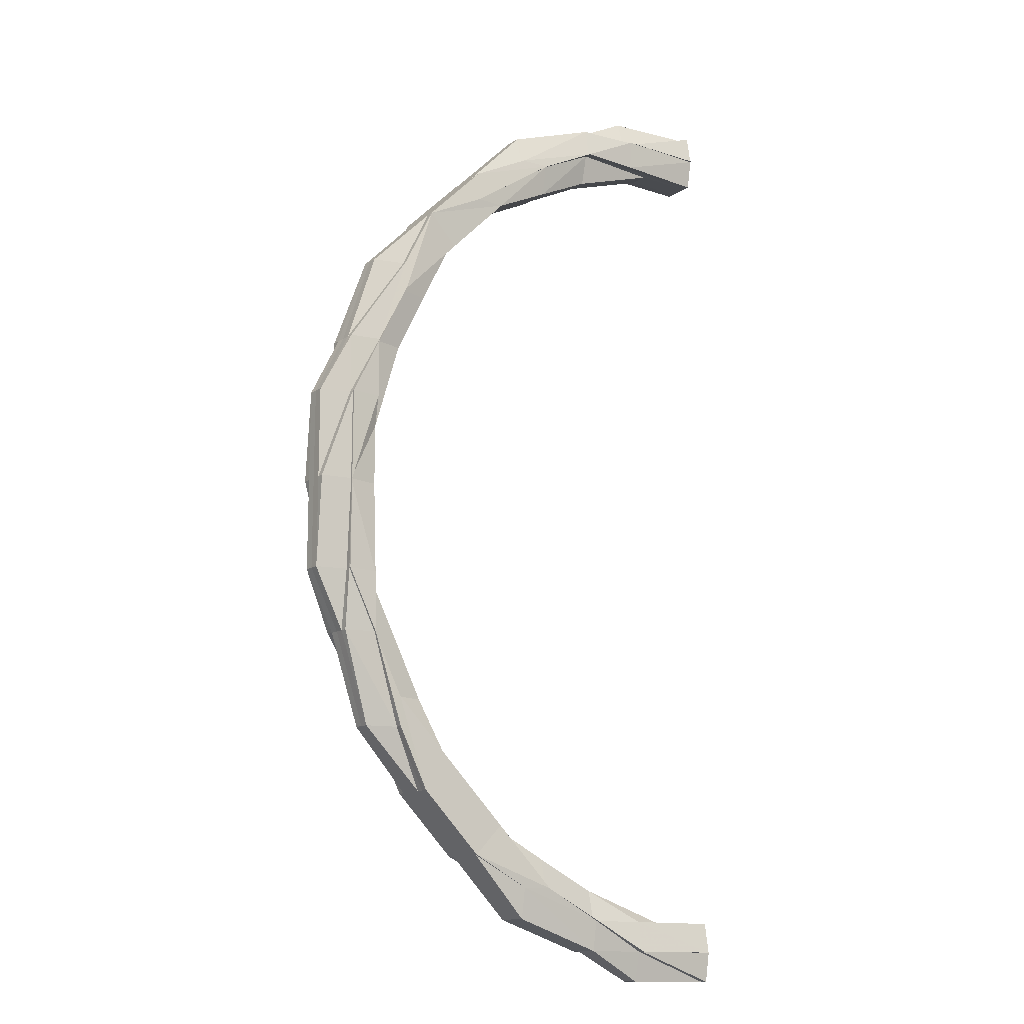
<metadata>
{"format":"obj","ext":"obj","renderer":"f3d","projection":"perspective","resolution":1024,"background":"white","views":[{"elev":-13.8,"azim":-35.5,"up":"+Y"}]}
</metadata>
<code>
o 25352
v 2217 1870 15.19
v 2217 1870 15.19
v 2217 1870 15.18
v 2217 1870 15.18
v 2217 1870 15.18
v 2217 1870 15.18
v 2217 1870 15.18
v 2217 1870 15.18
v 2217 1870 15.18
v 2217 1870 15.18
v 2217 1870 15.18
v 2217 1870 15.18
v 2217 1870 15.18
v 2217 1870 15.18
v 2217 1870 15.18
v 2217 1870 15.18
v 2217 1870 15.18
v 2217 1870 15.18
v 2217 1870 15.18
v 2217 1870 15.18
v 2217 1870 15.18
v 2217 1870 15.18
v 2217 1870 15.18
v 2217 1870 15.18
v 2217 1870 15.18
v 2217 1870 15.18
v 2217 1870 15.18
v 2217 1870 15.19
v 2217 1870 15.18
v 2217 1870 15.18
v 2217 1870 15.19
v 2217 1870 15.19
v 2217 1870 15.19
v 2217 1870 15.19
v 2217 1870 15.19
v 2217 1870 15.19
v 2217 1870 15.19
v 2217 1870 15.19
v 2217 1870 15.19
v 2217 1870 15.19
v 2217 1870 15.2
v 2217 1870 15.2
v 2217 1870 15.19
v 2217 1870 15.19
v 2217 1870 15.19
v 2217 1870 15.19
v 2217 1870 15.19
v 2217 1870 15.2
v 2217 1870 15.2
v 2217 1870 15.19
v 2217 1870 15.2
v 2217 1870 15.19
v 2217 1870 15.19
v 2217 1870 15.2
v 2217 1870 15.19
v 2217 1870 15.19
v 2217 1870 15.19
v 2217 1870 15.2
v 2217 1870 15.19
v 2217 1870 15.19
v 2217 1870 15.19
v 2217 1870 15.19
v 2217 1870 15.19
v 2217 1870 15.19
v 2217 1870 15.19
v 2217 1870 15.19
v 2217 1870 15.19
v 2217 1870 15.19
v 2217 1870 15.19
v 2217 1870 15.19
v 2217 1870 15.19
v 2217 1870 15.19
v 2217 1870 15.19
v 2217 1870 15.18
v 2217 1870 15.19
v 2217 1870 15.19
v 2217 1870 15.19
v 2217 1870 15.18
v 2217 1870 15.19
v 2217 1870 15.18
v 2217 1870 15.19
v 2217 1870 15.18
v 2217 1870 15.18
v 2217 1870 15.18
v 2217 1870 15.18
v 2217 1870 15.18
v 2217 1870 15.18
v 2217 1870 15.18
v 2217 1870 15.18
v 2217 1870 15.18
v 2217 1870 15.18
v 2217 1870 15.18
v 2217 1870 15.18
v 2217 1870 15.18
v 2217 1870 15.18
v 2217 1870 15.18
v 2217 1870 15.18
v 2217 1870 15.18
v 2217 1870 15.18
v 2217 1870 15.18
v 2217 1870 15.18
v 2217 1870 15.18
v 2217 1870 15.18
v 2217 1870 15.18
v 2217 1870 15.18
v 2217 1870 15.18
v 2217 1870 15.18
v 2217 1870 15.18
v 2217 1870 15.19
v 2217 1870 15.18
v 2217 1870 15.19
v 2217 1870 15.19
v 2217 1870 15.19
v 2217 1870 15.18
v 2217 1870 15.18
v 2217 1870 15.19
v 2217 1870 15.18
v 2217 1870 15.18
v 2217 1870 15.18
v 2217 1870 15.18
v 2217 1870 15.18
v 2217 1870 15.18
v 2217 1870 15.18
v 2217 1870 15.18
v 2217 1870 15.18
v 2217 1870 15.18
v 2217 1870 15.18
v 2217 1870 15.18
v 2217 1870 15.18
v 2217 1870 15.18
v 2217 1870 15.18
v 2217 1870 15.18
v 2217 1870 15.18
v 2217 1870 15.18
v 2217 1870 15.18
v 2217 1870 15.18
v 2217 1870 15.18
v 2217 1870 15.18
v 2217 1870 15.18
v 2217 1870 15.18
v 2217 1870 15.18
v 2217 1870 15.18
v 2217 1870 15.18
v 2217 1870 15.18
v 2217 1870 15.18
v 2217 1870 15.18
v 2217 1870 15.18
v 2217 1870 15.18
v 2217 1870 15.18
v 2217 1870 15.18
v 2217 1870 15.18
v 2217 1870 15.18
v 2217 1870 15.18
v 2217 1870 15.18
v 2217 1870 15.18
v 2217 1870 15.18
v 2217 1870 15.18
v 2217 1870 15.18
v 2217 1870 15.18
v 2217 1870 15.19
v 2217 1870 15.19
v 2217 1870 15.19
v 2217 1870 15.19
v 2217 1870 15.18
v 2217 1870 15.18
v 2217 1870 15.18
v 2217 1870 15.18
v 2217 1870 15.18
v 2217 1870 15.18
v 2217 1870 15.18
v 2217 1870 15.18
v 2217 1870 15.18
v 2217 1870 15.18
v 2217 1870 15.18
v 2217 1870 15.18
v 2217 1870 15.19
v 2217 1870 15.19
v 2217 1870 15.19
v 2217 1870 15.19
v 2217 1870 15.18
v 2217 1870 15.18
v 2217 1870 15.18
v 2217 1870 15.19
v 2217 1870 15.19
v 2217 1870 15.18
v 2217 1870 15.18
v 2217 1870 15.18
v 2217 1870 15.18
v 2217 1870 15.18
v 2217 1870 15.18
v 2217 1870 15.18
v 2217 1870 15.18
v 2217 1870 15.18
v 2217 1870 15.18
v 2217 1870 15.18
v 2217 1870 15.18
v 2217 1870 15.18
v 2217 1870 15.18
v 2217 1870 15.18
v 2217 1870 15.18
v 2217 1870 15.18
v 2217 1870 15.18
v 2217 1870 15.18
v 2217 1870 15.18
v 2217 1870 15.18
v 2217 1870 15.18
v 2217 1870 15.18
v 2217 1870 15.18
v 2217 1870 15.18
v 2217 1870 15.18
v 2217 1870 15.18
v 2217 1870 15.18
v 2217 1870 15.18
v 2217 1870 15.18
v 2217 1870 15.18
v 2217 1870 15.18
v 2217 1870 15.18
v 2217 1870 15.18
v 2217 1870 15.18
v 2217 1870 15.18
v 2217 1870 15.18
v 2217 1870 15.18
v 2217 1870 15.18
v 2217 1870 15.18
v 2217 1870 15.19
v 2217 1870 15.18
v 2217 1870 15.18
v 2217 1870 15.18
v 2217 1870 15.18
v 2217 1870 15.19
v 2217 1870 15.18
v 2217 1870 15.18
v 2217 1870 15.18
v 2217 1870 15.18
v 2217 1870 15.18
v 2217 1870 15.18
v 2217 1870 15.18
v 2217 1870 15.18
v 2217 1870 15.18
v 2217 1870 15.18
v 2217 1870 15.18
v 2217 1870 15.18
v 2217 1870 15.18
v 2217 1870 15.18
v 2217 1870 15.18
v 2217 1870 15.18
v 2217 1870 15.18
v 2217 1870 15.18
v 2217 1870 15.18
v 2217 1870 15.18
v 2217 1870 15.18
v 2217 1870 15.18
v 2217 1870 15.18
v 2217 1870 15.18
v 2217 1870 15.18
v 2217 1870 15.18
v 2217 1870 15.18
v 2217 1870 15.18
v 2217 1870 15.18
v 2217 1870 15.18
v 2217 1870 15.19
v 2217 1870 15.19
v 2217 1870 15.19
v 2217 1870 15.18
v 2217 1870 15.18
v 2217 1870 15.18
v 2217 1870 15.18
v 2217 1870 15.18
v 2217 1870 15.18
v 2217 1870 15.19
v 2217 1870 15.19
v 2217 1870 15.19
v 2217 1870 15.19
v 2217 1870 15.19
v 2217 1870 15.19
v 2217 1870 15.19
v 2217 1870 15.19
v 2217 1870 15.19
v 2217 1870 15.19
v 2217 1870 15.19
v 2217 1870 15.19
v 2217 1870 15.19
v 2217 1870 15.19
v 2217 1870 15.19
v 2217 1870 15.19
v 2217 1870 15.19
v 2217 1870 15.19
v 2217 1870 15.2
v 2217 1870 15.2
v 2217 1870 15.19
v 2217 1870 15.19
v 2217 1870 15.2
v 2217 1870 15.2
v 2217 1870 15.19
v 2217 1870 15.19
v 2217 1870 15.2
v 2217 1870 15.19
v 2217 1870 15.19
v 2217 1870 15.19
v 2217 1870 15.2
v 2217 1870 15.19
v 2217 1870 15.19
v 2217 1870 15.19
v 2217 1870 15.2
v 2217 1870 15.19
v 2217 1870 15.19
v 2217 1870 15.19
v 2217 1870 15.19
v 2217 1870 15.19
v 2217 1870 15.19
v 2217 1870 15.19
v 2217 1870 15.19
v 2217 1870 15.19
v 2217 1870 15.19
v 2217 1870 15.19
v 2217 1870 15.19
v 2217 1870 15.19
v 2217 1870 15.19
v 2217 1870 15.2
v 2217 1870 15.2
v 2217 1870 15.19
v 2217 1870 15.19
v 2217 1870 15.19
v 2217 1870 15.2
v 2217 1870 15.19
v 2217 1870 15.2
v 2217 1870 15.19
v 2217 1870 15.19
v 2217 1870 15.19
v 2217 1870 15.2
v 2217 1870 15.19
v 2217 1870 15.2
v 2217 1870 15.19
v 2217 1870 15.19
v 2217 1870 15.19
v 2217 1870 15.2
v 2217 1870 15.2
v 2217 1870 15.19
v 2217 1870 15.2
v 2217 1870 15.2
v 2217 1870 15.2
v 2217 1870 15.19
v 2217 1870 15.19
v 2217 1870 15.2
v 2217 1870 15.19
v 2217 1870 15.19
v 2217 1870 15.19
v 2217 1870 15.2
v 2217 1870 15.2
v 2217 1870 15.19
v 2217 1870 15.19
v 2217 1870 15.2
v 2217 1870 15.19
v 2217 1870 15.2
v 2217 1870 15.2
v 2217 1870 15.19
v 2217 1870 15.19
v 2217 1870 15.19
v 2217 1870 15.19
v 2217 1870 15.19
v 2217 1870 15.19
v 2217 1870 15.19
v 2217 1870 15.19
v 2217 1870 15.19
v 2217 1870 15.19
v 2217 1870 15.19
v 2217 1870 15.18
v 2217 1870 15.18
v 2217 1870 15.18
v 2217 1870 15.18
v 2217 1870 15.19
v 2217 1870 15.18
v 2217 1870 15.18
v 2217 1870 15.18
v 2217 1870 15.18
v 2217 1870 15.18
v 2217 1870 15.19
v 2217 1870 15.19
v 2217 1870 15.19
v 2217 1870 15.19
v 2217 1870 15.19
v 2217 1870 15.19
v 2217 1870 15.19
v 2217 1870 15.2
v 2217 1870 15.2
v 2217 1870 15.19
v 2217 1870 15.2
v 2217 1870 15.19
v 2217 1870 15.2
v 2217 1870 15.19
v 2217 1870 15.19
v 2217 1870 15.19
v 2217 1870 15.19
v 2217 1870 15.19
v 2217 1870 15.2
v 2217 1870 15.19
v 2217 1870 15.19
v 2217 1870 15.19
v 2217 1870 15.19
v 2217 1870 15.19
v 2217 1870 15.19
v 2217 1870 15.19
v 2217 1870 15.2
v 2217 1870 15.19
v 2217 1870 15.2
v 2217 1870 15.19
v 2217 1870 15.2
v 2217 1870 15.19
v 2217 1870 15.19
v 2217 1870 15.19
v 2217 1870 15.19
v 2217 1870 15.19
v 2217 1870 15.19
v 2217 1870 15.19
v 2217 1870 15.19
v 2217 1870 15.19
v 2217 1870 15.19
v 2217 1870 15.19
v 2217 1870 15.19
v 2217 1870 15.2
v 2217 1870 15.2
v 2217 1870 15.2
v 2217 1870 15.19
v 2217 1870 15.19
v 2217 1870 15.2
v 2217 1870 15.19
v 2217 1870 15.2
v 2217 1870 15.2
v 2217 1870 15.19
v 2217 1870 15.2
v 2217 1870 15.19
v 2217 1870 15.2
v 2217 1870 15.19
v 2217 1870 15.2
v 2217 1870 15.19
v 2217 1870 15.19
v 2217 1870 15.2
v 2217 1870 15.19
v 2217 1870 15.2
v 2217 1870 15.19
v 2217 1870 15.19
v 2217 1870 15.19
v 2217 1870 15.19
v 2217 1870 15.19
v 2217 1870 15.19
v 2217 1870 15.2
v 2217 1870 15.2
v 2217 1870 15.19
v 2217 1870 15.19
v 2217 1870 15.19
v 2217 1870 15.19
v 2217 1870 15.19
v 2217 1870 15.19
v 2217 1870 15.19
v 2217 1870 15.19
v 2217 1870 15.19
v 2217 1870 15.2
v 2217 1870 15.2
v 2217 1870 15.19
v 2217 1870 15.19
v 2217 1870 15.19
v 2217 1870 15.19
v 2217 1870 15.2
v 2217 1870 15.2
v 2217 1870 15.19
v 2217 1870 15.2
v 2217 1870 15.2
v 2217 1870 15.2
v 2217 1870 15.19
v 2217 1870 15.19
v 2217 1870 15.19
v 2217 1870 15.18
v 2217 1870 15.19
v 2217 1870 15.19
v 2217 1870 15.19
v 2217 1870 15.18
v 2217 1870 15.18
v 2217 1870 15.18
v 2217 1870 15.19
v 2217 1870 15.19
v 2217 1870 15.19
v 2217 1870 15.19
v 2217 1870 15.19
v 2217 1870 15.19
v 2217 1870 15.19
v 2217 1870 15.2
v 2217 1870 15.2
v 2217 1870 15.18
v 2217 1870 15.18
v 2217 1870 15.18
v 2217 1870 15.18
v 2217 1870 15.18
v 2217 1870 15.18
v 2217 1870 15.18
v 2217 1870 15.18
v 2217 1870 15.18
v 2217 1870 15.18
v 2217 1870 15.18
v 2217 1870 15.18
v 2217 1870 15.18
v 2217 1870 15.18
v 2217 1870 15.18
v 2217 1870 15.18
v 2217 1870 15.18
v 2217 1870 15.18
v 2217 1870 15.18
v 2217 1870 15.19
v 2217 1870 15.19
v 2217 1870 15.19
v 2217 1870 15.19
v 2217 1870 15.19
v 2217 1870 15.19
v 2217 1870 15.19
v 2217 1870 15.19
v 2217 1870 15.19
v 2217 1870 15.19
v 2217 1870 15.19
v 2217 1870 15.19
v 2217 1870 15.19
v 2217 1870 15.19
v 2217 1870 15.19
v 2217 1870 15.19
v 2217 1870 15.19
v 2217 1870 15.19
v 2217 1870 15.19
v 2217 1870 15.19
v 2217 1870 15.19
v 2217 1870 15.19
v 2217 1870 15.19
v 2217 1870 15.19
v 2217 1870 15.19
v 2217 1870 15.19
v 2217 1870 15.18
v 2217 1870 15.18
v 2217 1870 15.18
v 2217 1870 15.18
v 2217 1870 15.18
v 2217 1870 15.18
v 2217 1870 15.18
v 2217 1870 15.18
v 2217 1870 15.18
v 2217 1870 15.18
v 2217 1870 15.18
v 2217 1870 15.18
v 2217 1870 15.18
v 2217 1870 15.18
v 2217 1870 15.18
v 2217 1870 15.18
v 2217 1870 15.18
v 2217 1870 15.18
v 2217 1870 15.18
v 2217 1870 15.18
v 2217 1870 15.18
v 2217 1870 15.18
v 2217 1870 15.18
v 2217 1870 15.18
v 2217 1870 15.18
v 2217 1870 15.18
v 2217 1870 15.18
v 2217 1870 15.18
v 2217 1870 15.19
v 2217 1870 15.18
v 2217 1870 15.18
v 2217 1870 15.18
v 2217 1870 15.18
v 2217 1870 15.18
v 2217 1870 15.18
v 2217 1870 15.18
v 2217 1870 15.18
v 2217 1870 15.18
v 2217 1870 15.18
v 2217 1870 15.18
v 2217 1870 15.18
v 2217 1870 15.18
v 2217 1870 15.18
v 2217 1870 15.18
v 2217 1870 15.18
v 2217 1870 15.18
v 2217 1870 15.18
v 2217 1870 15.19
v 2217 1870 15.19
v 2217 1870 15.19
v 2217 1870 15.19
v 2217 1870 15.19
v 2217 1870 15.2
v 2217 1870 15.2
v 2217 1870 15.2
v 2217 1870 15.19
v 2217 1870 15.2
v 2217 1870 15.2
v 2217 1870 15.18
v 2217 1870 15.18
v 2217 1870 15.18
v 2217 1870 15.18
v 2217 1870 15.18
v 2217 1870 15.18
v 2217 1870 15.18
v 2217 1870 15.18
v 2217 1870 15.18
v 2217 1870 15.18
v 2217 1870 15.18
v 2217 1870 15.18
v 2217 1870 15.18
v 2217 1870 15.18
v 2217 1870 15.18
v 2217 1870 15.18
v 2217 1870 15.18
v 2217 1870 15.18
v 2217 1870 15.18
v 2217 1870 15.18
v 2217 1870 15.19
v 2217 1870 15.2
v 2217 1870 15.2
v 2217 1870 15.19
v 2217 1870 15.2
v 2217 1870 15.2
v 2217 1870 15.2
v 2217 1870 15.2
v 2217 1870 15.19
v 2217 1870 15.18
v 2217 1870 15.18
v 2217 1870 15.18
v 2217 1870 15.18
v 2217 1870 15.18
v 2217 1870 15.18
v 2217 1870 15.18
v 2217 1870 15.18
v 2217 1870 15.18
v 2217 1870 15.19
v 2217 1870 15.18
v 2217 1870 15.19
v 2217 1870 15.18
v 2217 1870 15.19
v 2217 1870 15.18
v 2217 1870 15.19
v 2217 1870 15.18
v 2217 1870 15.19
v 2217 1870 15.18
v 2217 1870 15.19
v 2217 1870 15.19
v 2217 1870 15.19
f 1 2 3
f 3 4 5
f 5 6 7
f 8 9 7
f 10 11 9
f 12 10 13
f 14 15 9
f 16 11 17
f 18 17 19
f 16 20 21
f 22 16 23
f 22 16 24
f 4 14 25
f 4 26 14
f 26 27 14
f 28 26 4
f 26 29 27
f 2 28 4
f 2 4 30
f 28 31 26
f 31 29 26
f 32 28 2
f 33 31 28
f 32 33 28
f 34 32 2
f 34 2 35
f 36 34 1
f 37 38 36
f 39 38 37
f 38 34 40
f 41 42 39
f 38 43 34
f 43 32 34
f 42 44 45
f 46 44 47
f 46 48 49
f 50 46 51
f 50 52 53
f 54 52 55
f 56 45 55
f 56 57 45
f 58 54 59
f 60 61 59
f 62 63 56
f 64 62 56
f 64 65 66
f 67 64 68
f 69 62 64
f 70 71 67
f 71 69 64
f 71 64 72
f 69 73 62
f 74 69 71
f 62 75 63
f 73 75 62
f 75 76 63
f 63 76 77
f 78 73 69
f 74 78 69
f 73 79 75
f 80 74 71
f 80 71 81
f 82 80 70
f 83 84 82
f 85 80 86
f 85 87 80
f 87 74 80
f 87 88 74
f 88 78 74
f 89 88 87
f 90 89 87
f 91 89 90
f 92 87 93
f 94 95 92
f 95 96 97
f 92 98 99
f 100 101 99
f 102 103 101
f 104 105 98
f 106 104 107
f 106 107 90
f 27 106 90
f 29 106 27
f 108 104 106
f 29 108 106
f 109 108 29
f 31 109 29
f 108 110 104
f 111 109 31
f 33 111 31
f 109 112 108
f 112 110 108
f 111 113 109
f 113 112 109
f 110 114 104
f 104 114 115
f 112 116 110
f 114 117 115
f 115 117 118
f 110 119 114
f 116 119 110
f 114 120 117
f 119 120 114
f 120 121 122
f 120 123 117
f 117 123 124
f 124 125 126
f 127 126 128
f 129 130 125
f 123 131 129
f 132 131 133
f 123 134 135
f 117 135 136
f 137 136 138
f 139 140 134
f 141 139 142
f 143 141 142
f 144 143 145
f 146 144 147
f 139 148 149
f 142 131 150
f 131 149 150
f 142 150 151
f 152 153 151
f 145 151 154
f 155 152 154
f 156 155 88
f 147 154 88
f 88 154 78
f 154 157 78
f 154 151 157
f 78 157 73
f 157 79 73
f 151 158 157
f 157 158 79
f 151 150 158
f 150 159 158
f 150 149 159
f 158 160 79
f 158 159 160
f 79 160 161
f 79 161 75
f 75 161 76
f 160 162 161
f 159 163 160
f 160 163 162
f 159 164 163
f 149 164 159
f 149 165 164
f 166 165 149
f 165 167 164
f 166 168 169
f 170 168 171
f 172 173 168
f 174 175 167
f 164 167 176
f 164 176 163
f 163 176 177
f 163 177 162
f 167 178 176
f 176 179 177
f 176 178 179
f 167 180 178
f 181 180 167
f 181 182 180
f 180 183 178
f 178 184 179
f 178 183 184
f 180 185 183
f 182 185 180
f 186 182 187
f 188 189 186
f 189 190 191
f 192 190 193
f 194 193 195
f 188 196 197
f 196 198 199
f 200 195 201
f 197 202 203
f 204 205 203
f 206 207 205
f 208 209 200
f 200 210 211
f 212 210 200
f 210 191 213
f 210 214 215
f 209 214 182
f 216 214 217
f 214 218 182
f 182 218 185
f 214 219 218
f 220 219 214
f 219 221 218
f 218 222 185
f 218 221 222
f 223 224 221
f 185 222 225
f 185 225 183
f 221 226 222
f 224 227 228
f 221 228 226
f 229 228 221
f 222 226 230
f 222 230 225
f 231 232 229
f 233 234 232
f 235 232 236
f 236 237 238
f 232 239 237
f 232 240 239
f 241 242 240
f 243 244 232
f 243 245 244
f 246 245 247
f 241 248 249
f 250 241 251
f 252 250 251
f 253 251 254
f 251 245 255
f 245 249 255
f 251 255 256
f 257 251 256
f 257 256 228
f 228 256 258
f 228 258 226
f 256 255 259
f 256 259 258
f 255 249 260
f 255 260 259
f 226 258 261
f 226 261 230
f 258 259 262
f 258 262 261
f 259 260 263
f 259 263 262
f 249 264 260
f 249 265 264
f 266 265 249
f 266 267 268
f 265 269 264
f 260 270 263
f 260 264 270
f 264 271 270
f 264 269 271
f 263 270 272
f 270 271 273
f 270 273 272
f 263 272 274
f 262 263 274
f 262 274 275
f 261 262 275
f 274 272 276
f 261 275 277
f 230 261 277
f 275 274 278
f 274 276 278
f 277 275 279
f 275 278 279
f 277 279 280
f 280 279 281
f 280 281 282
f 283 284 282
f 285 277 280
f 230 277 285
f 286 282 287
f 225 230 285
f 287 288 289
f 290 291 289
f 292 293 290
f 294 295 288
f 296 297 295
f 298 295 299
f 293 300 298
f 300 301 298
f 301 302 303
f 304 298 305
f 305 306 307
f 308 294 305
f 308 309 291
f 285 310 309
f 311 308 305
f 184 308 311
f 311 312 313
f 179 184 311
f 184 314 308
f 314 315 308
f 314 285 315
f 183 314 184
f 225 285 314
f 183 225 314
f 179 311 316
f 316 311 317
f 177 179 316
f 316 313 318
f 317 319 320
f 321 322 319
f 323 320 324
f 325 321 326
f 327 316 323
f 177 316 327
f 327 318 328
f 162 177 327
f 329 325 330
f 331 330 332
f 162 327 333
f 333 327 334
f 161 162 333
f 161 333 76
f 333 334 335
f 76 333 335
f 76 335 77
f 335 328 336
f 335 336 337
f 338 335 339
f 340 341 338
f 338 43 342
f 77 343 43
f 344 343 77
f 344 330 343
f 330 345 343
f 343 346 43
f 343 345 346
f 43 346 32
f 346 33 32
f 346 347 33
f 345 347 346
f 347 111 33
f 348 349 345
f 347 350 111
f 350 113 111
f 345 351 347
f 351 350 347
f 326 351 345
f 349 352 351
f 351 353 350
f 354 353 351
f 352 355 353
f 355 356 353
f 353 357 350
f 350 357 113
f 353 305 357
f 305 358 357
f 357 359 113
f 357 358 359
f 113 359 112
f 359 116 112
f 358 360 359
f 359 360 116
f 358 361 360
f 362 361 363
f 360 364 116
f 116 364 119
f 361 365 360
f 360 365 364
f 361 366 365
f 364 367 119
f 119 367 120
f 367 368 120
f 368 369 370
f 364 371 367
f 365 371 364
f 367 372 368
f 371 372 367
f 372 373 368
f 373 374 375
f 372 376 373
f 376 172 373
f 371 377 372
f 377 376 372
f 365 378 371
f 378 377 371
f 366 378 365
f 366 379 378
f 380 379 381
f 382 366 383
f 384 385 382
f 382 386 387
f 388 389 387
f 390 391 389
f 279 392 386
f 393 392 394
f 385 395 393
f 395 396 393
f 279 278 397
f 397 398 399
f 278 400 397
f 278 276 400
f 276 401 400
f 276 402 401
f 272 402 276
f 272 273 402
f 403 404 397
f 403 405 404
f 406 405 407
f 405 408 404
f 409 410 405
f 404 408 411
f 412 411 413
f 408 414 411
f 415 416 414
f 416 417 418
f 419 418 414
f 420 421 419
f 421 422 423
f 424 422 425
f 426 425 427
f 428 424 429
f 430 423 431
f 432 431 433
f 428 434 435
f 435 436 437
f 438 439 437
f 440 441 439
f 442 443 438
f 444 441 445
f 434 446 444
f 446 443 444
f 447 444 448
f 448 449 450
f 451 440 448
f 451 452 436
f 453 448 430
f 454 451 448
f 454 448 453
f 455 454 453
f 455 453 456
f 456 457 458
f 456 459 457
f 402 455 456
f 402 460 461
f 273 455 402
f 273 462 455
f 462 454 455
f 271 462 273
f 400 461 463
f 400 463 464
f 465 400 466
f 467 468 465
f 465 469 470
f 271 471 462
f 269 471 271
f 269 472 471
f 471 473 462
f 462 473 454
f 471 474 473
f 473 451 454
f 473 475 451
f 476 477 269
f 477 478 269
f 478 479 471
f 479 480 473
f 480 481 451
f 478 479 482
f 479 480 482
f 477 478 482
f 480 481 482
f 481 443 482
f 443 483 482
f 484 483 485
f 484 486 487
f 488 477 482
f 489 488 490
f 491 488 492
f 493 488 482
f 488 494 495
f 496 494 497
f 498 497 499
f 500 501 499
f 502 495 503
f 504 502 505
f 505 502 506
f 507 508 482
f 507 508 509
f 510 511 482
f 510 511 512
f 512 511 509
f 513 510 512
f 514 513 515
f 513 512 516
f 517 513 516
f 512 509 518
f 516 512 518
f 517 516 519
f 516 518 520
f 519 516 520
f 521 517 519
f 448 517 521
f 522 448 521
f 522 521 418
f 521 519 523
f 418 521 523
f 519 520 524
f 523 519 524
f 418 523 525
f 414 418 525
f 523 524 526
f 525 523 526
f 414 525 527
f 411 414 527
f 525 526 528
f 527 525 528
f 411 527 529
f 469 411 529
f 527 528 530
f 529 527 530
f 469 529 531
f 379 469 531
f 379 531 378
f 378 531 377
f 531 529 532
f 531 532 377
f 529 530 532
f 377 532 376
f 532 533 376
f 532 530 533
f 376 533 172
f 533 534 172
f 534 535 536
f 530 537 533
f 533 537 534
f 530 528 537
f 537 538 534
f 528 539 537
f 537 539 538
f 528 526 539
f 539 540 538
f 538 540 214
f 540 541 214
f 526 542 539
f 539 542 540
f 526 524 542
f 540 543 541
f 542 543 540
f 543 544 202
f 524 545 542
f 542 545 543
f 524 520 545
f 545 546 543
f 543 546 547
f 546 548 547
f 547 549 550
f 551 550 552
f 520 553 545
f 545 553 546
f 520 518 553
f 546 554 548
f 553 554 546
f 554 555 549
f 554 556 555
f 553 557 554
f 518 557 553
f 557 558 554
f 518 509 557
f 557 559 558
f 509 559 557
f 559 560 556
f 509 561 559
f 561 562 559
f 561 562 482
f 562 563 482
f 559 562 564
f 562 563 564
f 564 565 566
f 567 568 569
f 568 570 571
f 572 573 574
f 575 576 577
f 576 578 579
f 580 581 582
f 583 584 585
f 584 586 587
f 588 589 590
f 591 592 593
f 593 592 594
f 592 595 596
f 597 598 595
f 599 598 600
f 601 597 602
f 603 597 604
f 603 605 606
f 607 600 608
f 609 610 608
f 611 612 613
f 614 615 616
f 617 618 619
f 620 621 622
f 623 624 625
f 626 627 628
f 629 630 631
f 630 632 631
f 633 629 631
f 632 634 631
f 635 633 631
f 634 636 631
f 637 635 631
f 636 638 631
f 639 637 631
f 638 640 631
f 641 639 631
f 640 641 631

</code>
